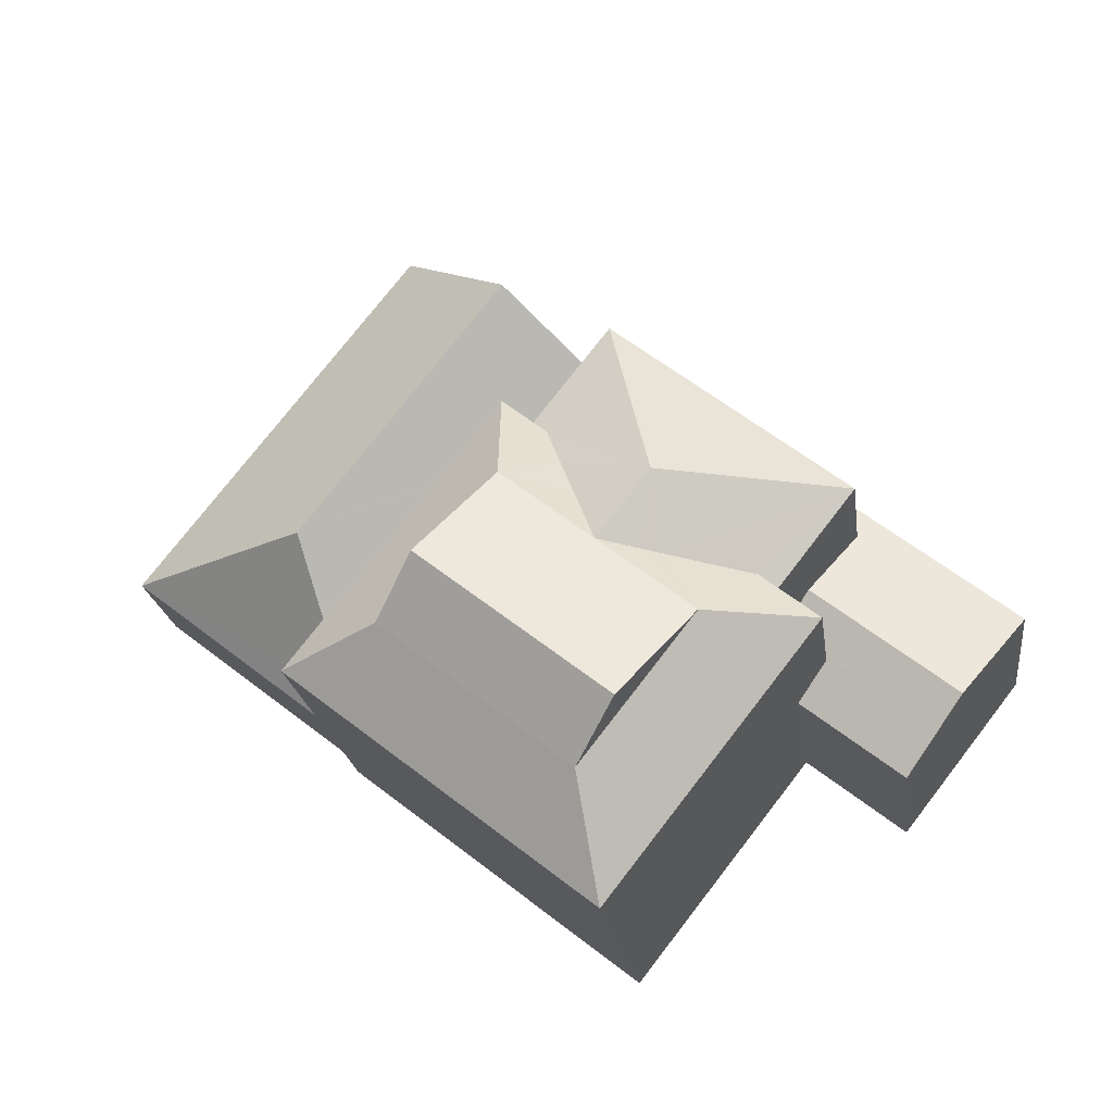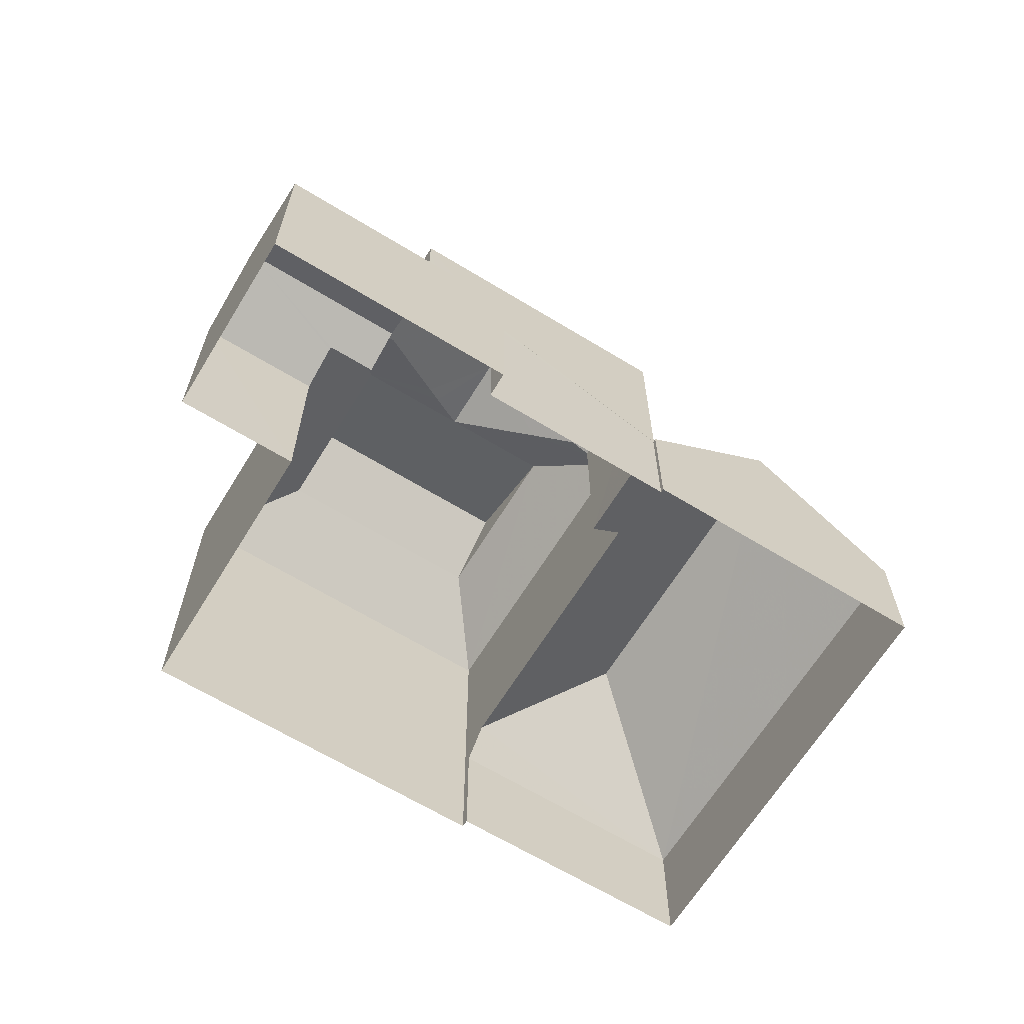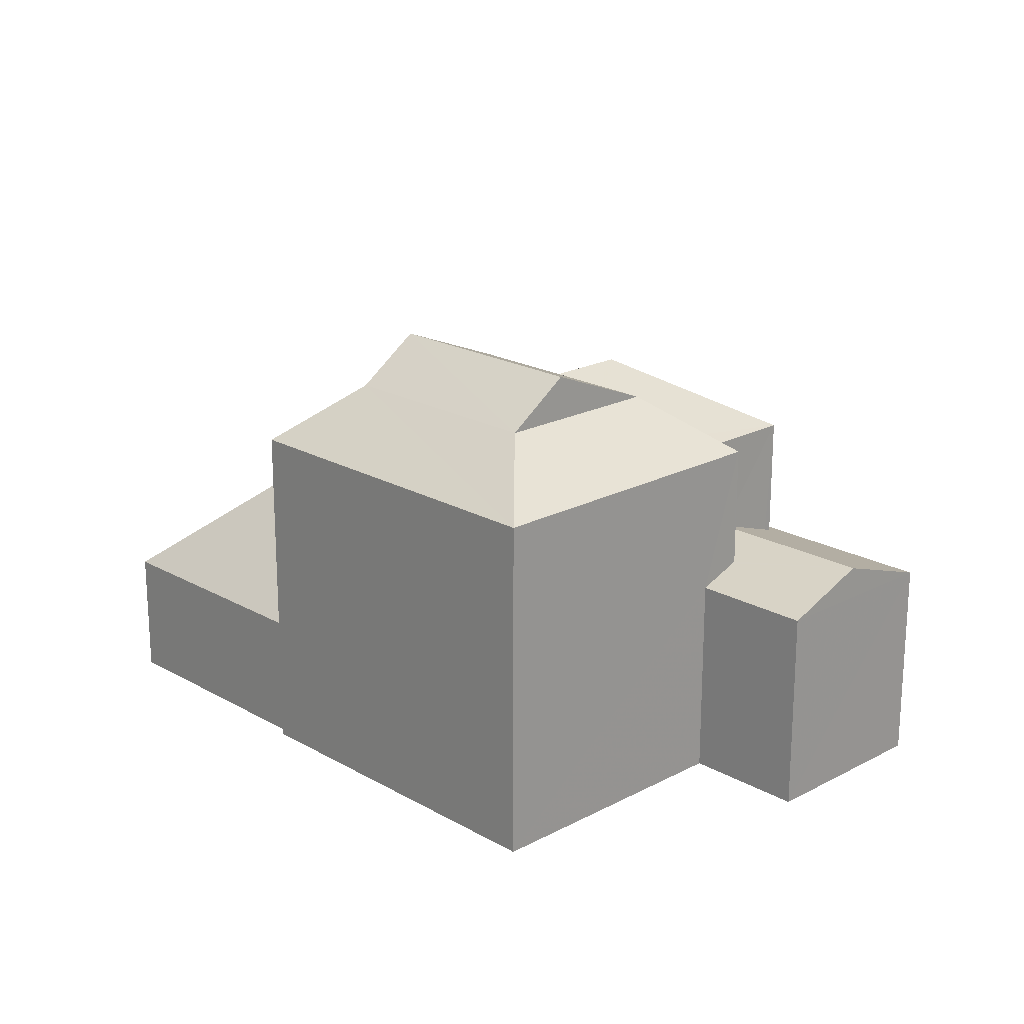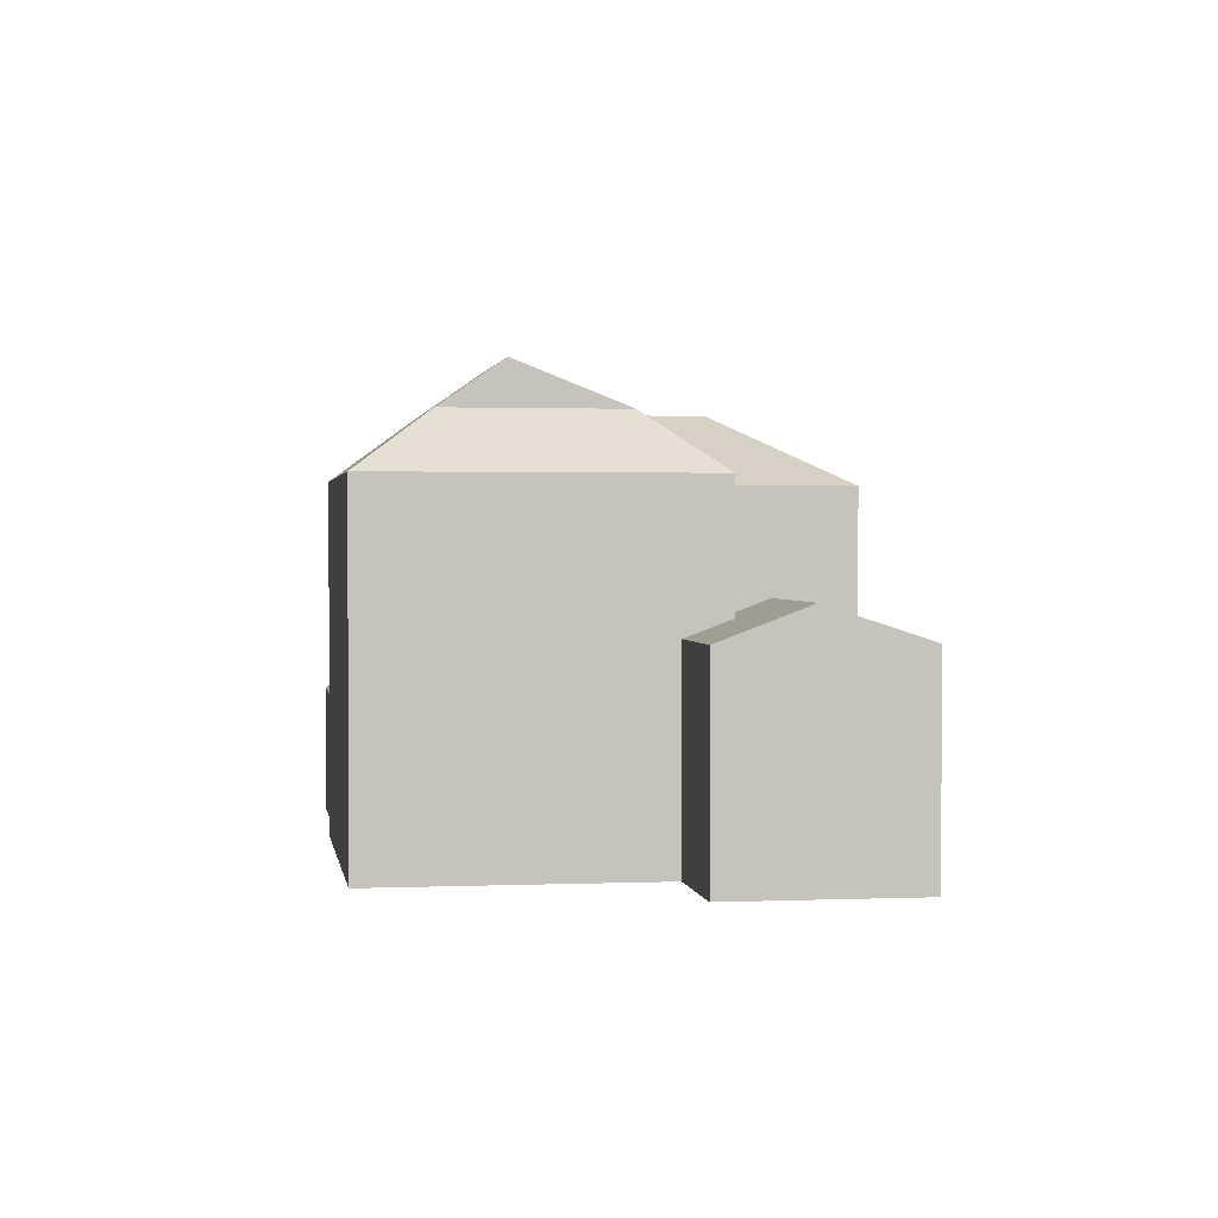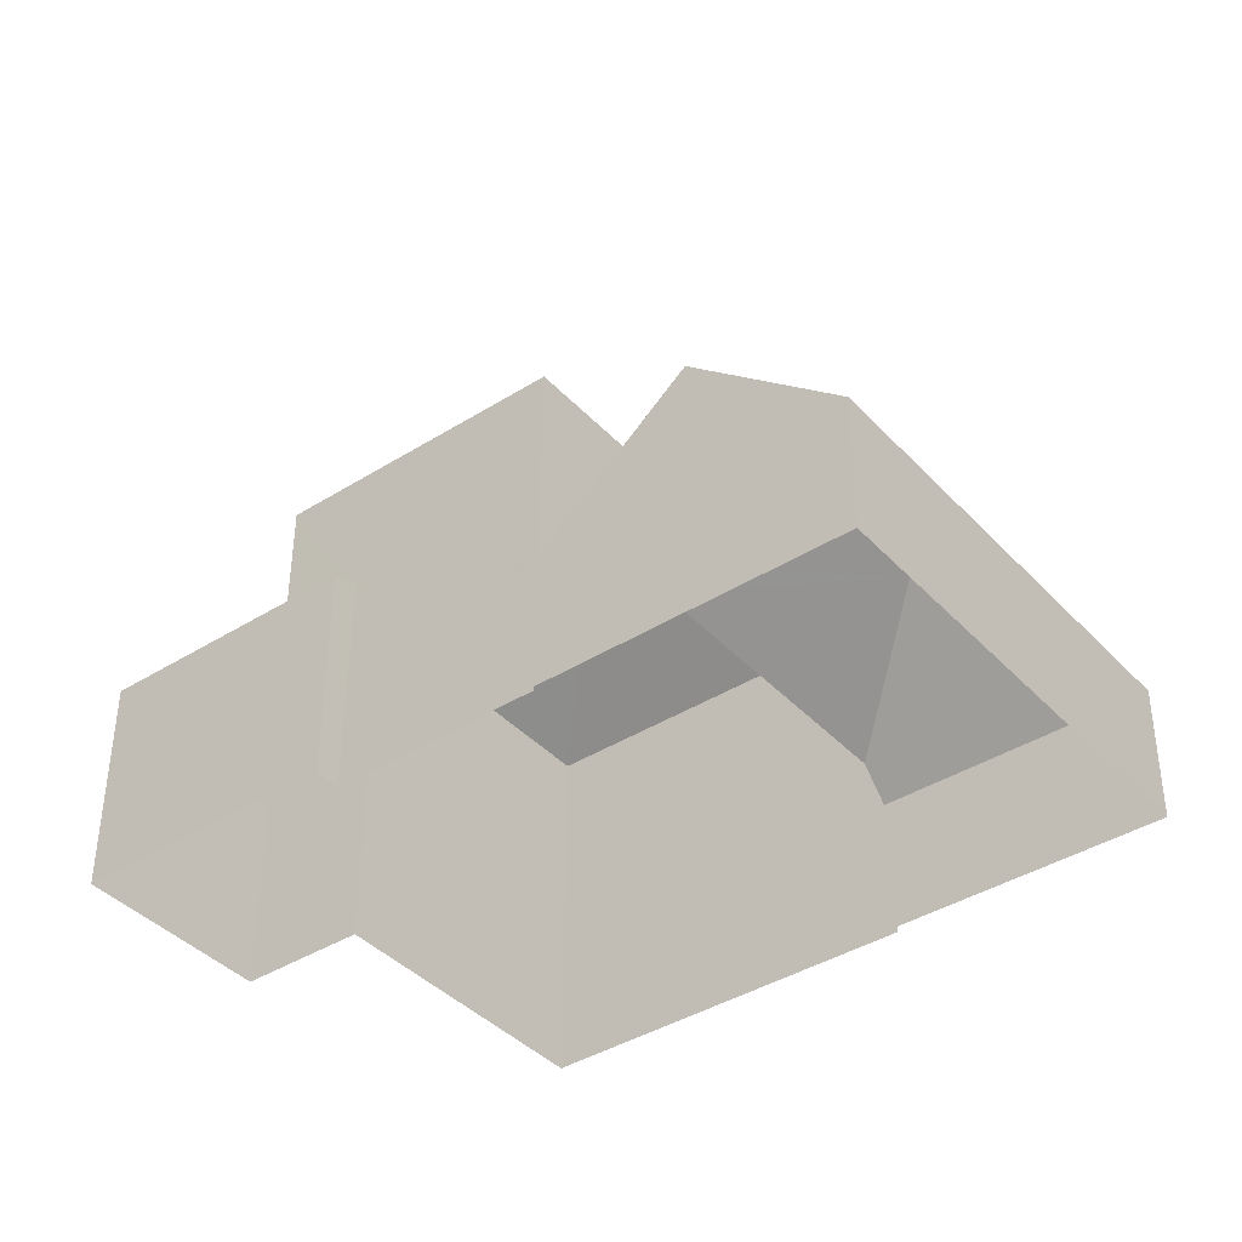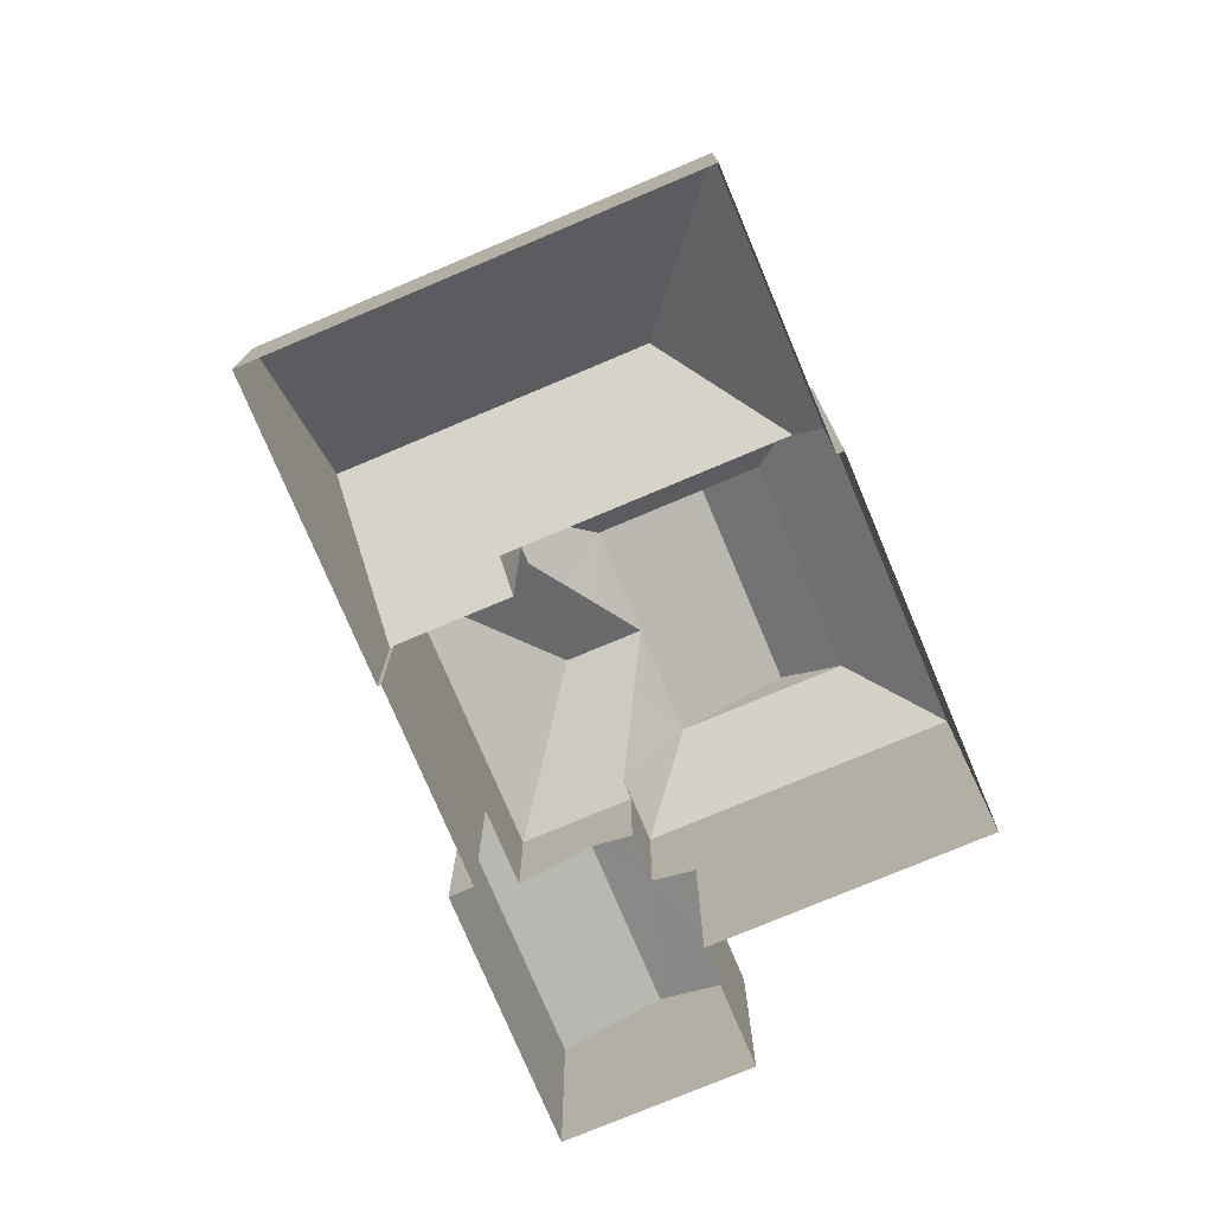
<metadata>
{"format":"obj","ext":"obj","renderer":"f3d","projection":"perspective","resolution":1024,"background":"white","views":[{"elev":-20.5,"azim":7.5,"up":"+Y"},{"elev":-65.1,"azim":110.4,"up":"+Z"},{"elev":20.1,"azim":8.0,"up":"+Z"},{"elev":1.5,"azim":43.2,"up":"+Z"},{"elev":50.2,"azim":-179.7,"up":"+Y"},{"elev":-76.2,"azim":-105.2,"up":"+Z"}]}
</metadata>
<code>
v -7836 -3.728e+04 11.96
v -7833 -3.728e+04 9.772
v -7838 -3.728e+04 9.774
v -7839 -3.729e+04 9.773
v -7842 -3.728e+04 9.776
v -7842 -3.728e+04 7.494
v -7839 -3.729e+04 7.492
v -7838 -3.728e+04 7.493
v -7833 -3.728e+04 7.491
v -7834 -3.728e+04 7.491
v -7834 -3.728e+04 9.772
v -7831 -3.728e+04 7.489
v -7830 -3.729e+04 13.41
v -7830 -3.729e+04 11.25
v -7830 -3.729e+04 11.25
v -7831 -3.728e+04 11.11
v -7831 -3.728e+04 11.25
v -7834 -3.728e+04 13.41
v -7834 -3.728e+04 9.784
v -7830 -3.729e+04 11.29
v -7831 -3.729e+04 13.41
v -7831 -3.729e+04 11.41
v -7831 -3.729e+04 11.5
v -7830 -3.729e+04 11.69
v -7835 -3.728e+04 9.784
v -7835 -3.728e+04 13.41
v -7830 -3.728e+04 11.11
v -7828 -3.729e+04 11.69
v -7829 -3.729e+04 11.1
v -7827 -3.729e+04 11.1
v -7829 -3.729e+04 7.487
v -7827 -3.729e+04 7.487
v -7831 -3.729e+04 7.488
v -7831 -3.729e+04 11.1
v -7830 -3.728e+04 7.489
v -7834 -3.729e+04 7.489
v -7834 -3.729e+04 13.58
v -7830 -3.729e+04 11.41
v -7830 -3.729e+04 13.57
v -7830 -3.729e+04 11.39
v -7839 -3.729e+04 13.58
v -7839 -3.729e+04 7.492
v -7838 -3.729e+04 10.28
v -7835 -3.728e+04 13.58
v -7835 -3.728e+04 10.28
v -7835 -3.728e+04 13.58
v -7830 -3.729e+04 11.41
v -7831 -3.729e+04 13.58
v -7837 -3.729e+04 14.59
v -7836 -3.729e+04 15.37
v -7835 -3.729e+04 14.59
v -7832 -3.729e+04 14.59
v -7833 -3.729e+04 15.37
v -7834 -3.729e+04 14.59
v -7839 -3.728e+04 11.96
v -7834 -3.729e+04 14.59
v -7833 -3.729e+04 14.31
v -7833 -3.729e+04 14.59
v -7833 -3.729e+04 14.18
v -7834 -3.729e+04 14.16
v -7834 -3.728e+04 13.9
f 6 8 7
f 36 42 7
f 10 8 9
f 32 12 35
f 31 33 32
f 36 7 33
f 33 10 12
f 8 10 7
f 33 12 32
f 7 10 33
f 1 2 3
f 4 5 6
f 7 4 6
f 3 8 6
f 5 3 6
f 2 9 8
f 3 2 8
f 10 9 2
f 11 10 2
f 12 10 11
f 13 14 15
f 16 12 11
f 13 17 18
f 19 18 17
f 11 19 17
f 16 11 17
f 17 13 15
f 14 13 20
f 21 22 23
f 21 24 13
f 20 13 24
f 24 21 23
f 25 26 18
f 19 25 18
f 16 17 27
f 28 29 30
f 30 31 32
f 30 29 31
f 33 31 29
f 34 33 29
f 12 27 35
f 12 16 27
f 35 30 32
f 35 27 30
f 34 36 33
f 36 34 37
f 38 39 40
f 39 37 34
f 40 39 34
f 37 41 42
f 36 37 42
f 42 4 7
f 43 44 45
f 41 4 42
f 43 4 41
f 43 41 44
f 26 45 44
f 44 46 26
f 25 45 26
f 38 47 39
f 22 21 47
f 39 21 48
f 47 21 39
f 49 50 51
f 52 53 54
f 2 1 55
f 2 55 19
f 2 19 11
f 43 45 55
f 19 45 25
f 55 45 19
f 5 55 1
f 3 5 1
f 43 55 5
f 4 43 5
f 56 57 58
f 57 59 58
f 59 13 58
f 48 21 13
f 59 48 13
f 56 58 60
f 26 46 18
f 18 46 58
f 61 60 58
f 46 61 58
f 58 13 18
f 20 24 28
f 27 14 30
f 20 28 30
f 27 15 14
f 14 20 30
f 17 15 27
f 23 47 24
f 24 38 28
f 29 28 40
f 28 38 40
f 24 47 38
f 22 47 23
f 40 34 29
f 39 48 52
f 59 57 52
f 48 59 52
f 61 46 44
f 56 60 51
f 61 44 51
f 60 61 51
f 52 57 56
f 37 39 54
f 39 52 54
f 37 54 49
f 41 37 49
f 44 41 51
f 41 49 51
f 56 53 52
f 56 51 53
f 51 50 53
f 54 53 50
f 49 54 50

</code>
